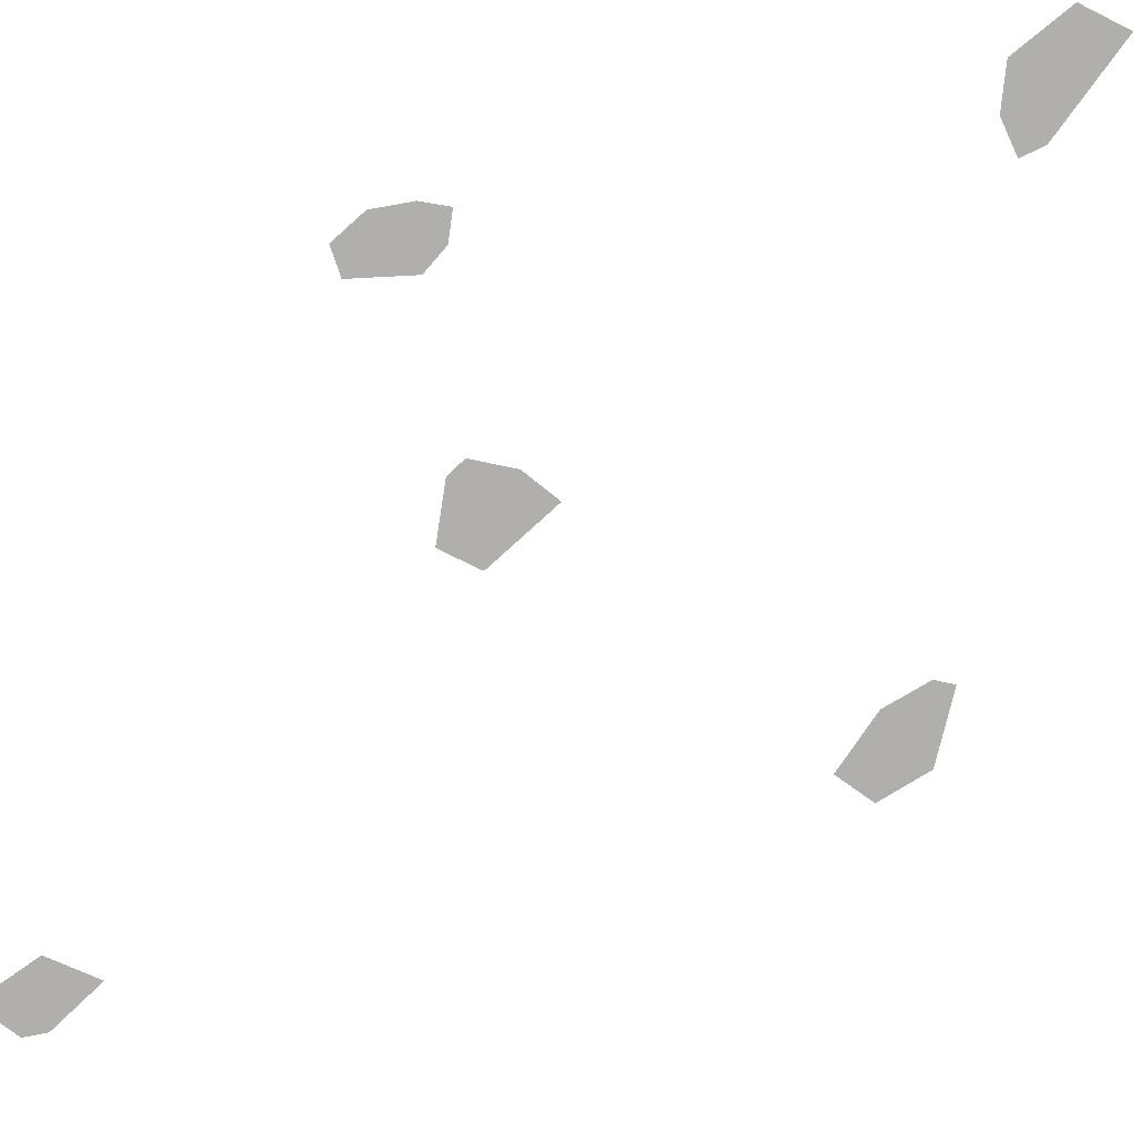
<metadata>
{"format":"obj","ext":"obj","renderer":"f3d","projection":"perspective","resolution":1024,"background":"white","views":[{"elev":-78.2,"azim":-49.9,"up":"+Z"}]}
</metadata>
<code>
o WorldMap Shadowmoon Valley, Npc 18696: Kraator
v 0.3974 0.5985 0
v 0.3969 0.5878 0
v 0.4143 0.5741 0
v 0.4364 0.6119 0
v 0.4348 0.57 0
v 0.4167 0.6206 0
v 0.4277 0.3416 0
v 0.4122 0.3254 0
v 0.4485 0.3346 0
v 0.4357 0.282 0
v 0.4129 0.2917 0
v 0.4453 0.3465 0
v 0.5915 0.5581 0
v 0.5826 0.5267 0
v 0.6118 0.5529 0
v 0.6159 0.526 0
v 0.5866 0.5028 0
v 0.5944 0.4967 0
v 0.4454 0.8889 0
v 0.4397 0.8824 0
v 0.4632 0.8847 0
v 0.4689 0.8742 0
v 0.4421 0.8545 0
v 0.4668 0.8422 0
v 0.3304 0.5535 0
v 0.2976 0.5734 0
v 0.297 0.5536 0
v 0.3069 0.5364 0
v 0.3279 0.538 0
v 0.3179 0.527 0
v 0.3113 0.5787 0
g Route 1
f 1 2 3
f 1 3 4
f 3 5 4
f 6 1 4
g Route 2
f 7 8 9
f 9 8 10
f 8 11 10
f 12 7 9
g Route 3
f 13 14 15
f 15 14 16
f 14 17 16
f 17 18 16
g Route 4
f 19 20 21
f 21 20 22
f 20 23 22
f 23 24 22
g Route 5
f 25 26 27
f 25 27 28
f 25 28 29
f 29 28 30
f 31 26 25

</code>
